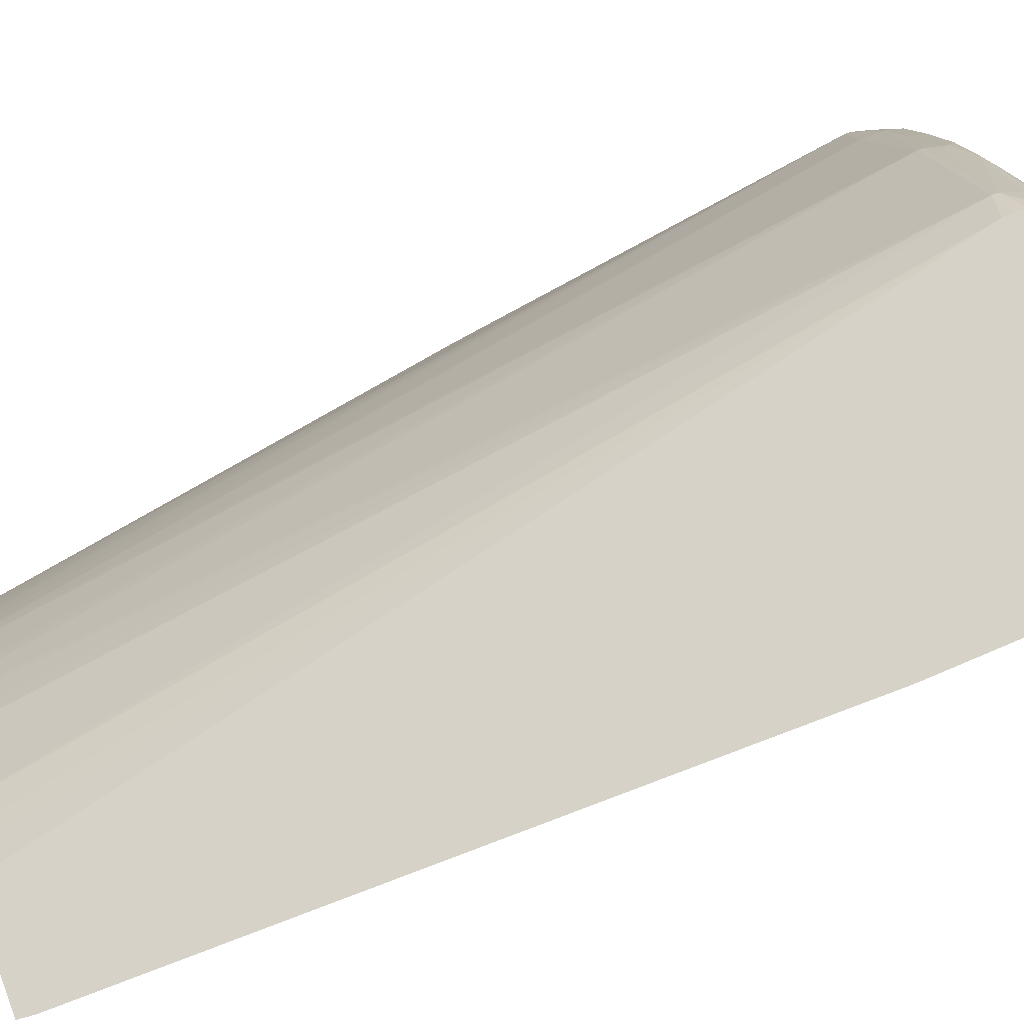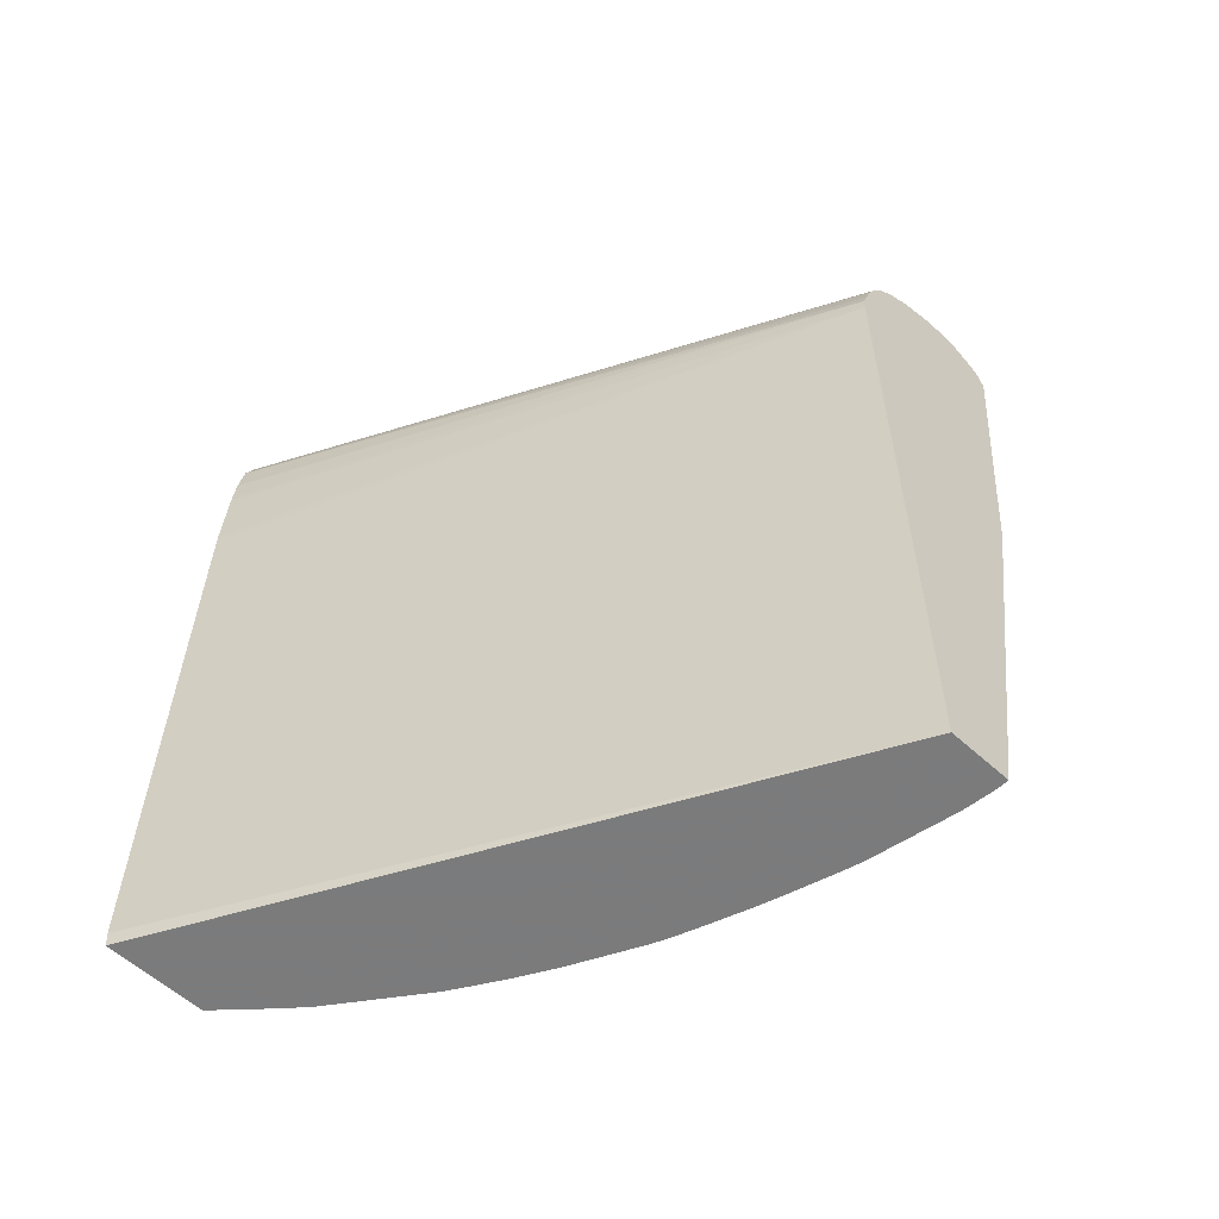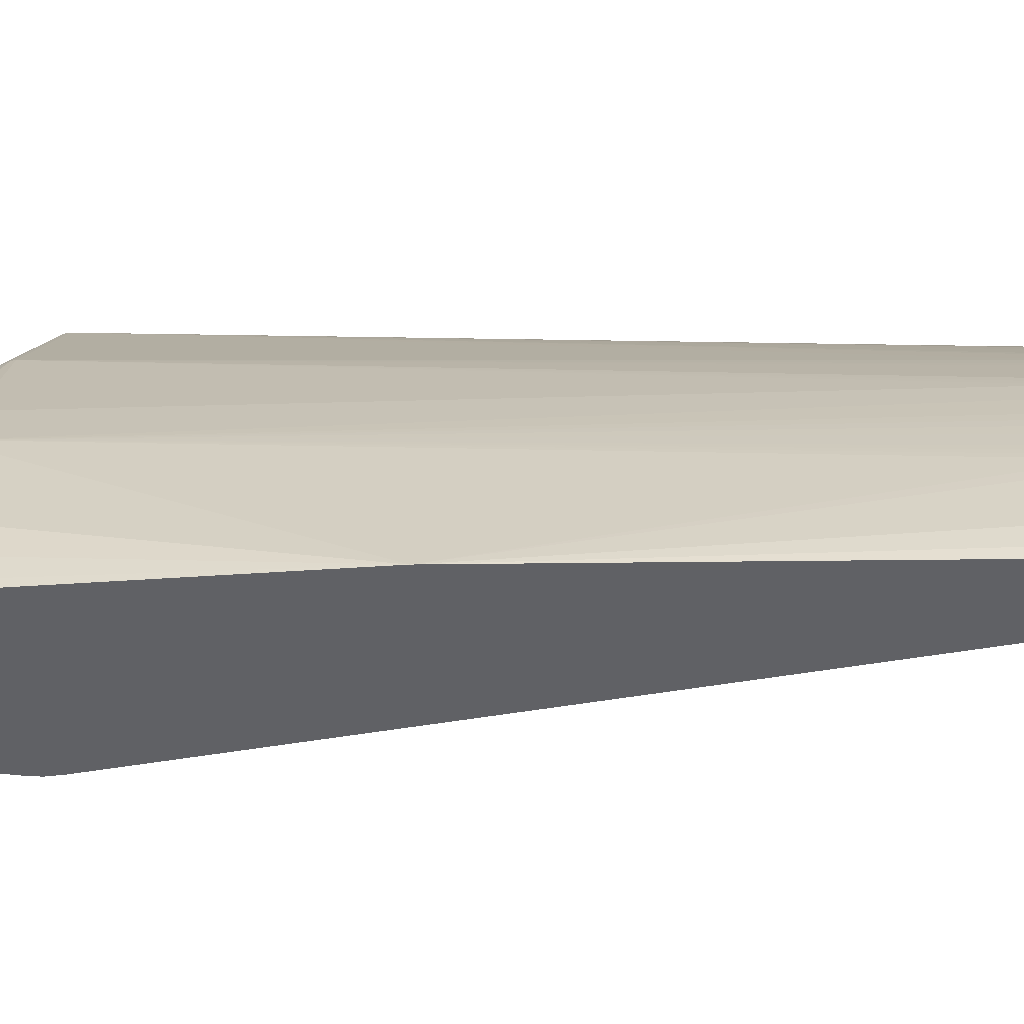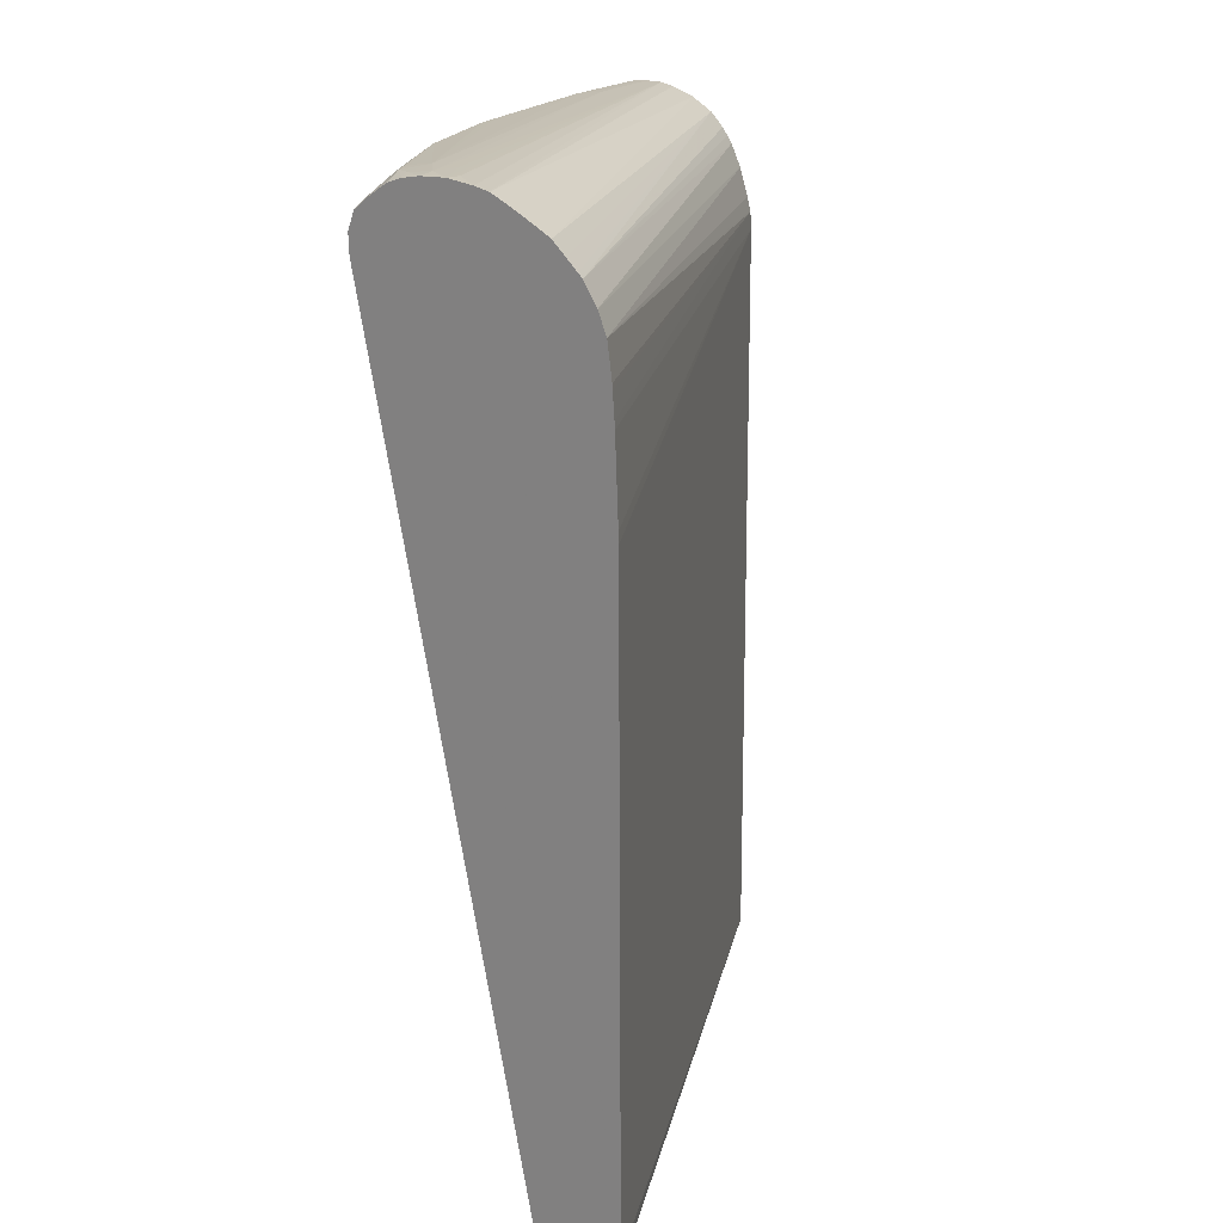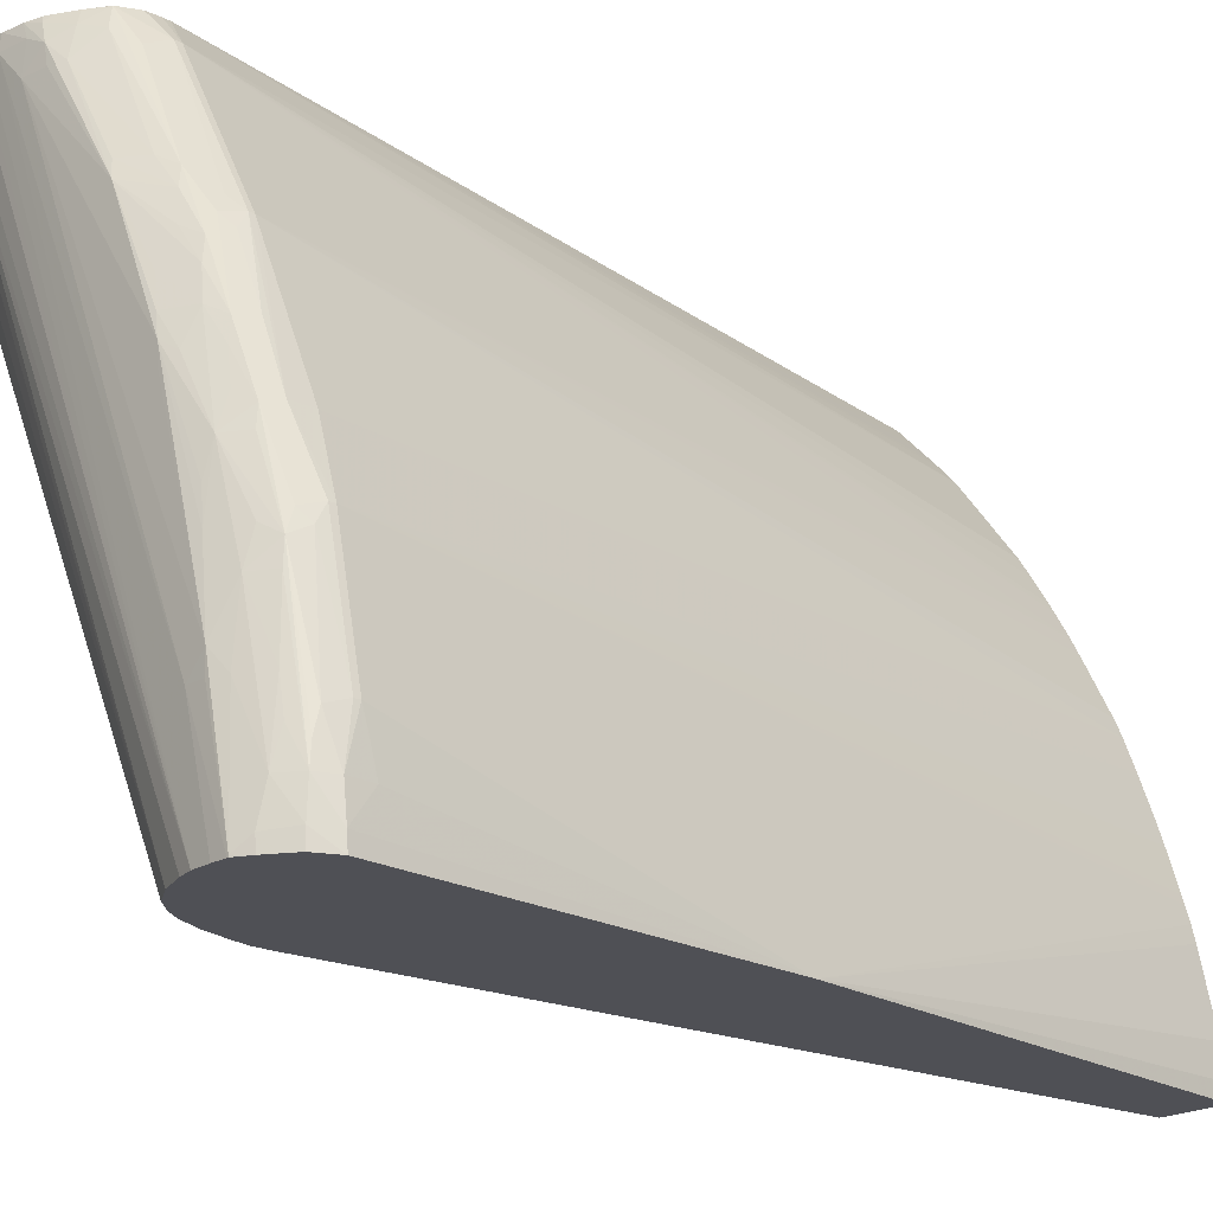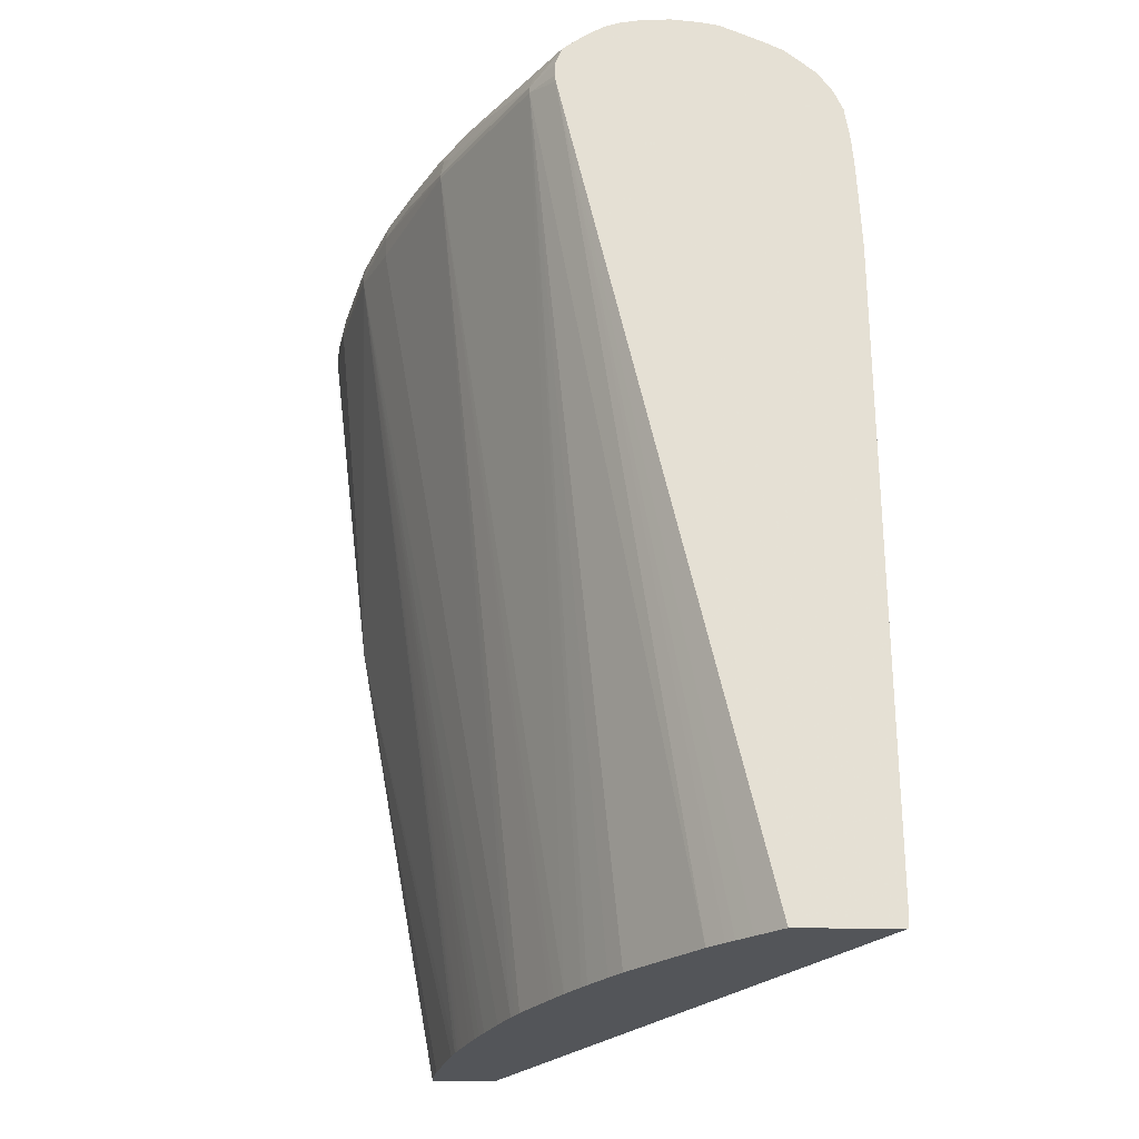
<metadata>
{"format":"obj","ext":"obj","renderer":"f3d","projection":"perspective","resolution":1024,"background":"white","views":[{"elev":78.5,"azim":-110.3,"up":"+Y"},{"elev":-58.4,"azim":-43.3,"up":"+Z"},{"elev":-49.0,"azim":101.2,"up":"+Y"},{"elev":19.0,"azim":-139.3,"up":"+Z"},{"elev":-19.4,"azim":49.9,"up":"+Y"},{"elev":-24.3,"azim":178.4,"up":"+Z"}]}
</metadata>
<code>
v 0.0267 0.00585 0.005874
v 0.0135 0.02924 0.006431
v 0.01355 0.02924 0.005874
v 0.02921 0.00585 0.005874
v 0.02682 0.00585 0.03565
v 0.01362 0.02924 0.03098
v 0.01736 0.02924 0.005874
v 0.02918 0.006445 0.005874
v 0.03267 0.00585 0.02453
v 0.02687 0.00585 0.03632
v 0.01379 0.02924 0.03475
v 0.01377 0.02924 0.03448
v 0.01363 0.02924 0.03141
v 0.01834 0.02825 0.005874
v 0.0248 0.02924 0.03822
v 0.02901 0.007599 0.005874
v 0.02837 0.01046 0.005874
v 0.02822 0.01104 0.005874
v 0.03277 0.01412 0.0385
v 0.03392 0.009405 0.03854
v 0.03399 0.008769 0.03841
v 0.03413 0.007599 0.03821
v 0.03437 0.006431 0.03916
v 0.03443 0.00585 0.03916
v 0.02689 0.00585 0.03639
v 0.01407 0.02924 0.03718
v 0.01396 0.02924 0.03645
v 0.01388 0.02924 0.03587
v 0.01386 0.02924 0.03565
v 0.01889 0.02769 0.005874
v 0.02483 0.02924 0.03851
v 0.02577 0.02815 0.03848
v 0.01978 0.02677 0.005874
v 0.01919 0.02739 0.005874
v 0.02812 0.01135 0.005874
v 0.03171 0.01669 0.03831
v 0.03171 0.01671 0.03916
v 0.03277 0.01412 0.03872
v 0.02804 0.01163 0.005874
v 0.02793 0.01194 0.005874
v 0.02764 0.01283 0.005874
v 0.02743 0.01345 0.005874
v 0.02726 0.01394 0.005874
v 0.02707 0.01447 0.005874
v 0.02656 0.01578 0.005874
v 0.03392 0.009405 0.03876
v 0.03422 0.007599 0.03916
v 0.034 0.007599 0.03987
v 0.03407 0.006431 0.03996
v 0.0341 0.00585 0.03998
v 0.02703 0.00585 0.0369
v 0.0274 0.00585 0.03799
v 0.01444 0.02924 0.03799
v 0.02483 0.02924 0.03902
v 0.02577 0.02815 0.03872
v 0.02926 0.02227 0.03852
v 0.02424 0.02048 0.005874
v 0.02366 0.02145 0.005874
v 0.02347 0.02176 0.005874
v 0.0228 0.0228 0.005874
v 0.02232 0.02352 0.005874
v 0.02609 0.01695 0.005874
v 0.02926 0.02227 0.0387
v 0.03062 0.01915 0.03916
v 0.03162 0.01649 0.03983
v 0.03266 0.01386 0.0395
v 0.03288 0.01346 0.03913
v 0.03387 0.009138 0.03954
v 0.03392 0.008359 0.03977
v 0.03282 0.01308 0.03984
v 0.0329 0.01228 0.03993
v 0.03317 0.009939 0.04012
v 0.03342 0.008755 0.04013
v 0.03332 0.007599 0.0404
v 0.03371 0.00585 0.04027
v 0.0332 0.006347 0.04061
v 0.02785 0.00585 0.03887
v 0.015 0.02924 0.03879
v 0.02456 0.02924 0.03968
v 0.02455 0.02922 0.03974
v 0.02559 0.02785 0.03949
v 0.02815 0.02351 0.03986
v 0.02889 0.02271 0.03912
v 0.02595 0.01727 0.005874
v 0.02577 0.01764 0.005874
v 0.02473 0.01958 0.005874
v 0.02456 0.0199 0.005874
v 0.02914 0.02208 0.03948
v 0.02944 0.02166 0.03912
v 0.03051 0.01893 0.03989
v 0.03065 0.01812 0.04004
v 0.031 0.01691 0.04015
v 0.03098 0.01578 0.0405
v 0.03173 0.01578 0.03995
v 0.03222 0.01346 0.04017
v 0.03215 0.01228 0.04045
v 0.03225 0.009939 0.0407
v 0.03274 0.0059 0.04092
v 0.03326 0.00585 0.04059
v 0.02807 0.00585 0.03917
v 0.0283 0.00585 0.03946
v 0.02889 0.00585 0.04001
v 0.0152 0.02924 0.03896
v 0.02454 0.02924 0.03973
v 0.02388 0.02924 0.04022
v 0.02403 0.02872 0.04041
v 0.02481 0.02844 0.03998
v 0.02748 0.02393 0.04018
v 0.02836 0.0228 0.04004
v 0.02936 0.0213 0.03991
v 0.02954 0.02046 0.04009
v 0.02987 0.01931 0.04024
v 0.02971 0.01812 0.04068
v 0.02913 0.01851 0.04091
v 0.03088 0.01462 0.04072
v 0.03109 0.01345 0.04079
v 0.03162 0.01069 0.04094
v 0.03167 0.009939 0.04095
v 0.0327 0.00585 0.04092
v 0.03274 0.00585 0.04092
v 0.01622 0.02924 0.03982
v 0.01564 0.02924 0.03934
v 0.02981 0.00585 0.04051
v 0.02328 0.02924 0.04059
v 0.02311 0.029 0.04083
v 0.02352 0.02823 0.04097
v 0.02434 0.02747 0.0408
v 0.02662 0.02396 0.04079
v 0.02685 0.0233 0.04091
v 0.02871 0.02166 0.04023
v 0.02857 0.02044 0.04071
v 0.02892 0.01929 0.04084
v 0.0228 0.02747 0.04115
v 0.02925 0.01773 0.04092
v 0.03098 0.009939 0.04099
v 0.03213 0.00585 0.04094
v 0.01699 0.02924 0.04019
v 0.03083 0.00585 0.04083
v 0.01867 0.02924 0.04092
v 0.01806 0.02924 0.04067
v 0.02299 0.02924 0.04075
v 0.02238 0.02924 0.04096
v 0.02275 0.02862 0.04103
v 0.02376 0.02747 0.04101
v 0.02163 0.02864 0.04117
v 0.03141 0.00585 0.04094
v 0.01872 0.02924 0.04093
v 0.02161 0.02924 0.04109
v 0.02046 0.02924 0.04116
v 0.02163 0.02747 0.04115
v 0.02046 0.02864 0.04115
v 0.01933 0.02924 0.04104
f 78 100 101
f 77 100 78
f 74 97 98
f 76 98 99
f 75 76 99
f 74 98 76
f 68 70 69
f 70 96 71
f 72 74 73
f 72 96 74
f 71 96 72
f 70 94 93
f 70 95 96
f 70 93 95
f 78 101 102
f 74 96 97
f 78 102 103
f 90 110 111
f 80 82 81
f 91 112 92
f 67 70 68
f 92 112 93
f 90 112 91
f 90 111 112
f 88 110 90
f 82 88 83
f 82 110 88
f 82 109 110
f 82 108 109
f 82 107 108
f 80 107 82
f 80 106 107
f 80 105 106
f 80 104 105
f 79 104 80
f 66 70 67
f 48 72 73
f 65 94 70
f 55 79 80
f 54 79 55
f 53 77 78
f 52 77 53
f 49 76 75
f 49 74 76
f 49 75 50
f 48 74 49
f 48 73 74
f 48 71 72
f 48 70 71
f 48 69 70
f 47 69 48
f 93 113 114
f 47 68 69
f 55 80 81
f 65 70 66
f 55 81 82
f 55 83 63
f 65 93 94
f 65 92 93
f 65 91 92
f 65 90 91
f 64 89 88
f 64 90 65
f 64 88 90
f 63 89 64
f 63 88 89
f 63 83 88
f 56 87 57
f 56 86 87
f 56 85 86
f 56 84 85
f 56 62 84
f 55 82 83
f 93 114 115
f 143 148 145
f 93 116 96
f 126 129 127
f 126 144 129
f 126 133 144
f 126 143 133
f 126 142 143
f 125 142 126
f 125 141 142
f 124 141 125
f 123 140 137
f 123 139 140
f 123 138 139
f 121 123 137
f 119 135 136
f 118 135 119
f 117 135 118
f 127 129 128
f 117 133 135
f 129 144 133
f 133 143 145
f 46 68 47
f 149 152 151
f 146 152 147
f 146 151 152
f 146 149 151
f 146 150 149
f 145 148 149
f 145 150 146
f 145 149 150
f 142 148 143
f 139 146 147
f 138 146 139
f 135 146 136
f 135 145 146
f 133 145 135
f 129 132 131
f 93 115 116
f 117 134 133
f 114 116 115
f 106 125 126
f 105 125 106
f 105 124 125
f 102 123 121
f 102 122 103
f 102 121 122
f 98 120 99
f 98 119 120
f 98 118 119
f 98 117 118
f 97 117 98
f 96 117 97
f 96 116 117
f 93 112 113
f 93 96 95
f 106 126 127
f 114 132 129
f 106 127 107
f 108 127 128
f 114 117 116
f 114 134 117
f 114 133 134
f 114 129 133
f 113 132 114
f 112 132 113
f 112 131 132
f 112 129 131
f 111 129 112
f 111 130 129
f 110 130 111
f 109 130 110
f 109 129 130
f 109 128 129
f 108 128 109
f 107 127 108
f 46 67 68
f 26 52 53
f 38 66 67
f 2 13 12
f 2 6 13
f 2 5 6
f 1 5 2
f 1 10 5
f 1 25 10
f 2 12 11
f 1 51 25
f 1 77 52
f 1 100 77
f 1 101 100
f 1 102 101
f 1 123 102
f 1 138 123
f 1 52 51
f 2 11 29
f 2 29 28
f 2 28 27
f 2 142 141
f 2 148 142
f 2 149 148
f 2 152 149
f 2 147 152
f 2 139 147
f 2 140 139
f 2 137 140
f 2 121 137
f 2 122 121
f 2 103 122
f 2 78 103
f 2 53 78
f 2 26 53
f 2 27 26
f 1 146 138
f 1 136 146
f 1 119 136
f 1 120 119
f 1 85 84
f 1 86 85
f 1 87 86
f 1 57 87
f 1 58 57
f 1 59 58
f 1 60 59
f 1 61 60
f 1 33 61
f 1 34 33
f 1 30 34
f 1 14 30
f 1 7 14
f 1 3 7
f 1 2 3
f 1 84 62
f 2 141 124
f 1 62 45
f 1 44 43
f 1 99 120
f 1 75 99
f 1 50 75
f 1 24 50
f 1 9 24
f 1 4 9
f 1 8 4
f 1 16 8
f 1 17 16
f 1 18 17
f 1 35 18
f 1 39 35
f 1 41 40
f 1 42 41
f 1 43 42
f 1 45 44
f 2 124 105
f 1 40 39
f 2 104 79
f 26 51 52
f 25 51 26
f 24 49 50
f 23 49 24
f 23 48 49
f 23 47 48
f 22 47 23
f 20 22 21
f 20 47 22
f 20 46 47
f 19 45 36
f 19 44 45
f 19 43 44
f 19 42 43
f 19 41 42
f 38 67 46
f 19 40 41
f 31 54 55
f 32 55 63
f 2 105 104
f 38 65 66
f 37 65 38
f 37 64 65
f 37 63 64
f 37 56 63
f 36 62 56
f 36 45 62
f 36 56 37
f 32 61 33
f 32 60 61
f 32 59 60
f 32 57 58
f 32 56 57
f 32 63 56
f 31 55 32
f 19 39 40
f 32 58 59
f 19 46 20
f 9 18 19
f 9 17 18
f 9 16 17
f 8 16 9
f 7 15 14
f 5 13 6
f 5 12 13
f 5 10 11
f 4 8 9
f 2 7 3
f 2 15 7
f 2 31 15
f 2 54 31
f 19 35 39
f 2 79 54
f 9 19 20
f 9 20 21
f 5 11 12
f 9 22 23
f 19 37 38
f 19 38 46
f 9 21 22
f 19 36 37
f 18 35 19
f 15 34 30
f 15 32 33
f 15 31 32
f 15 33 34
f 10 29 11
f 10 28 29
f 9 23 24
f 10 27 28
f 10 25 26
f 14 15 30
f 10 26 27

</code>
